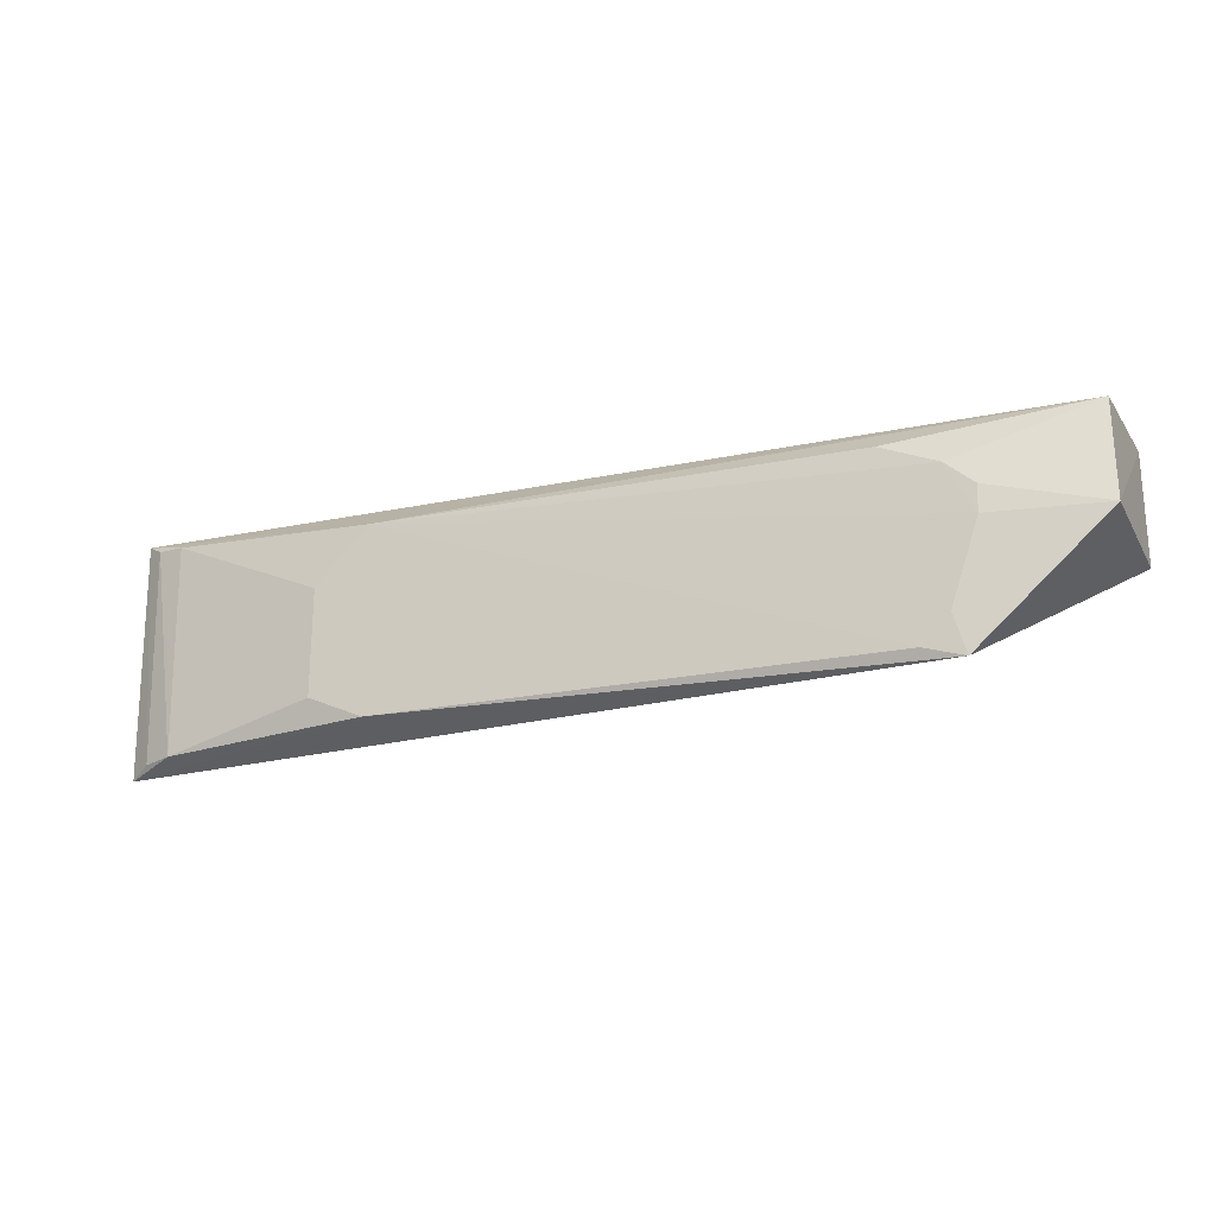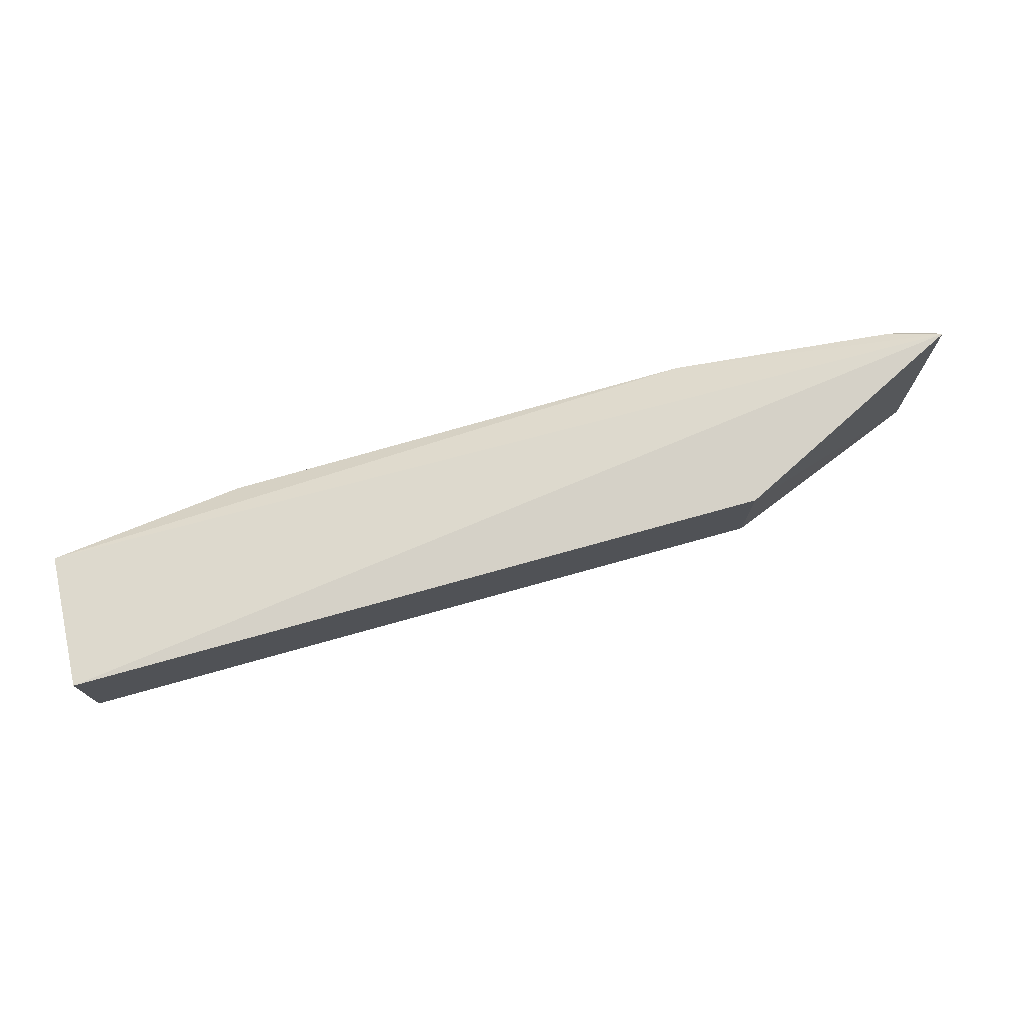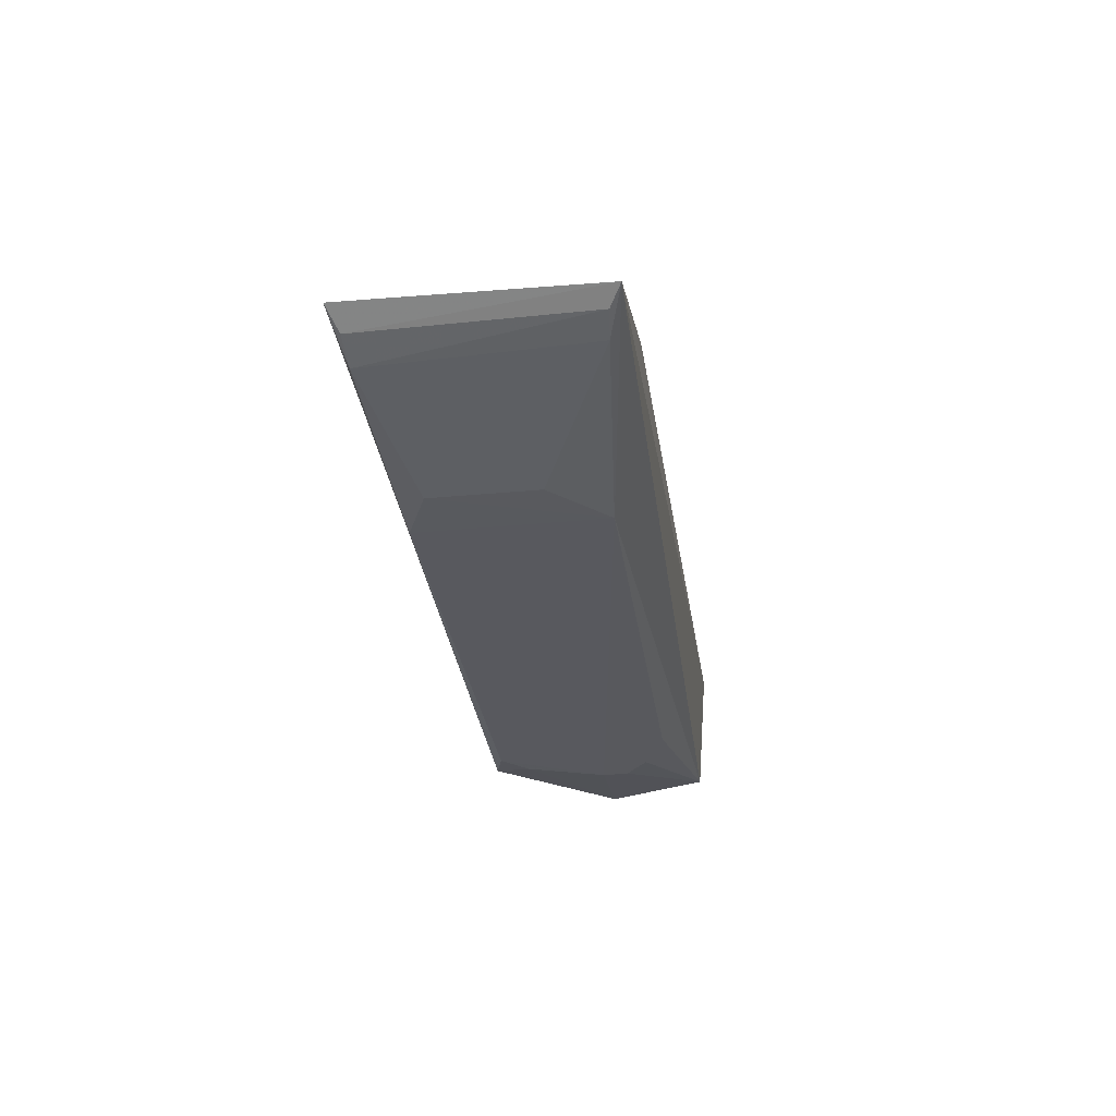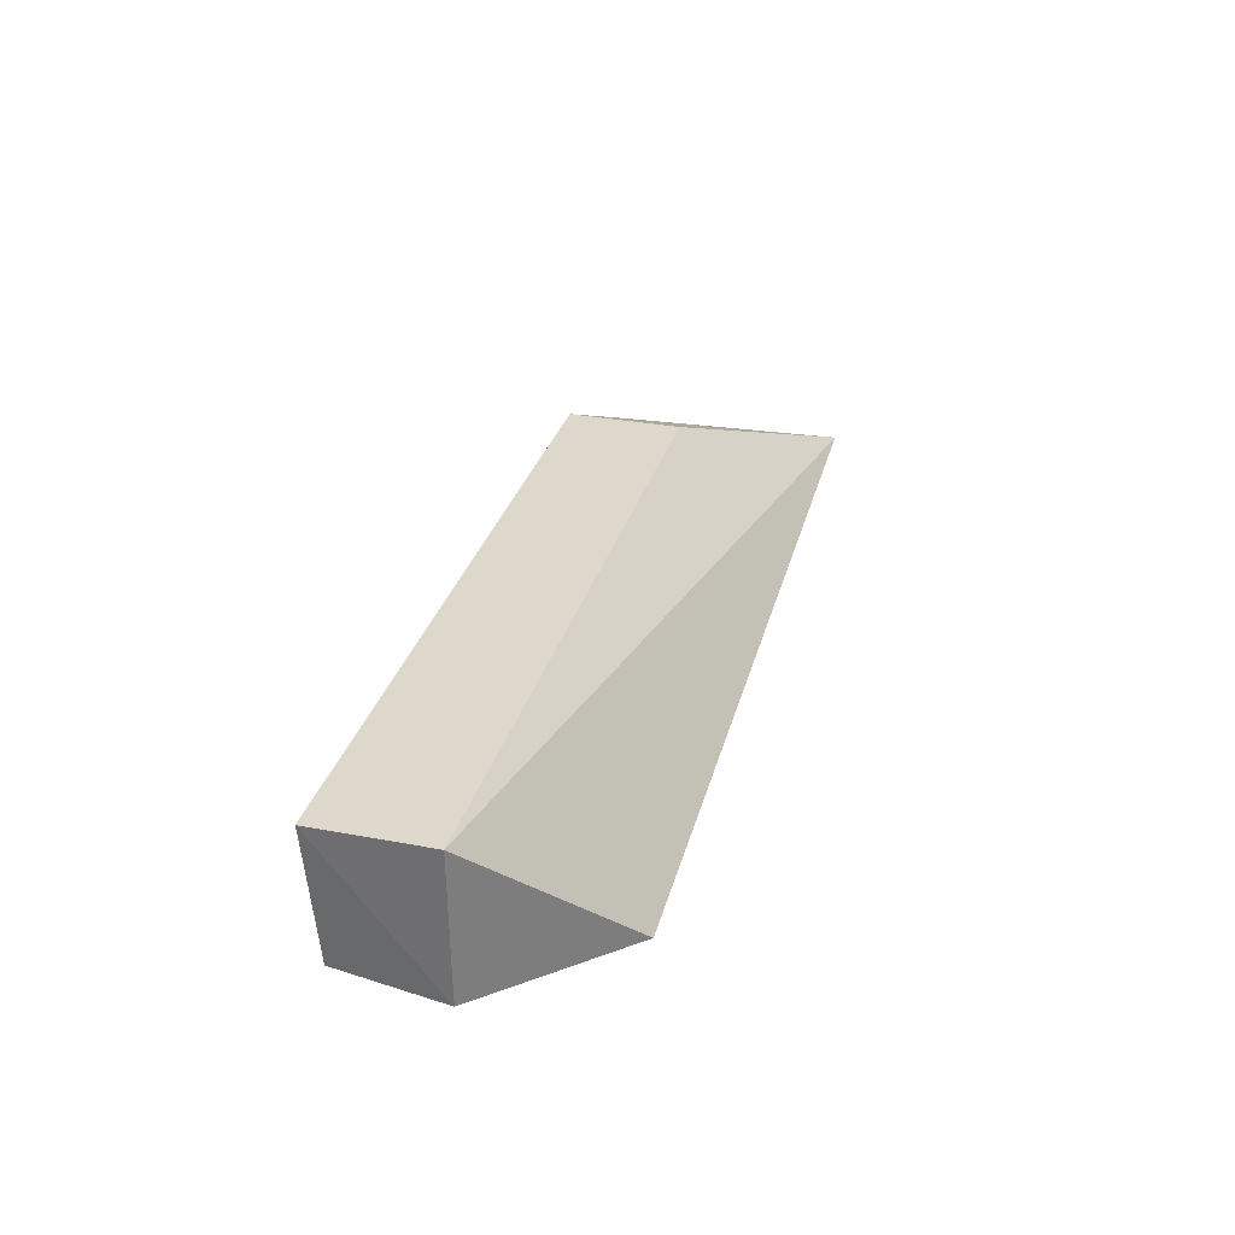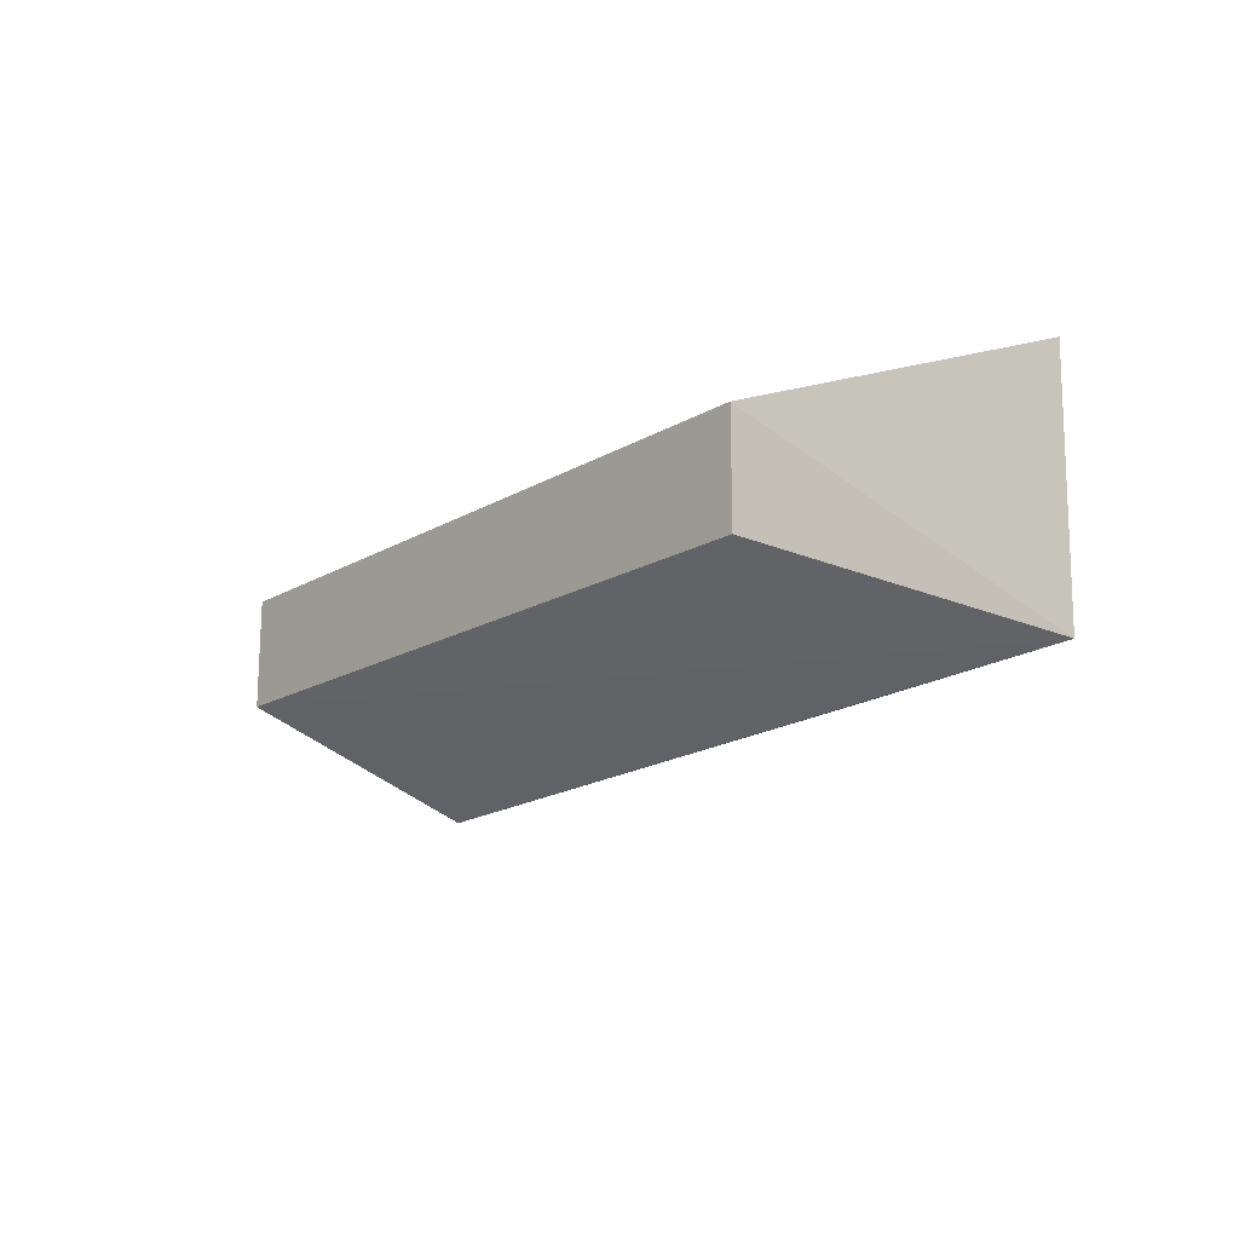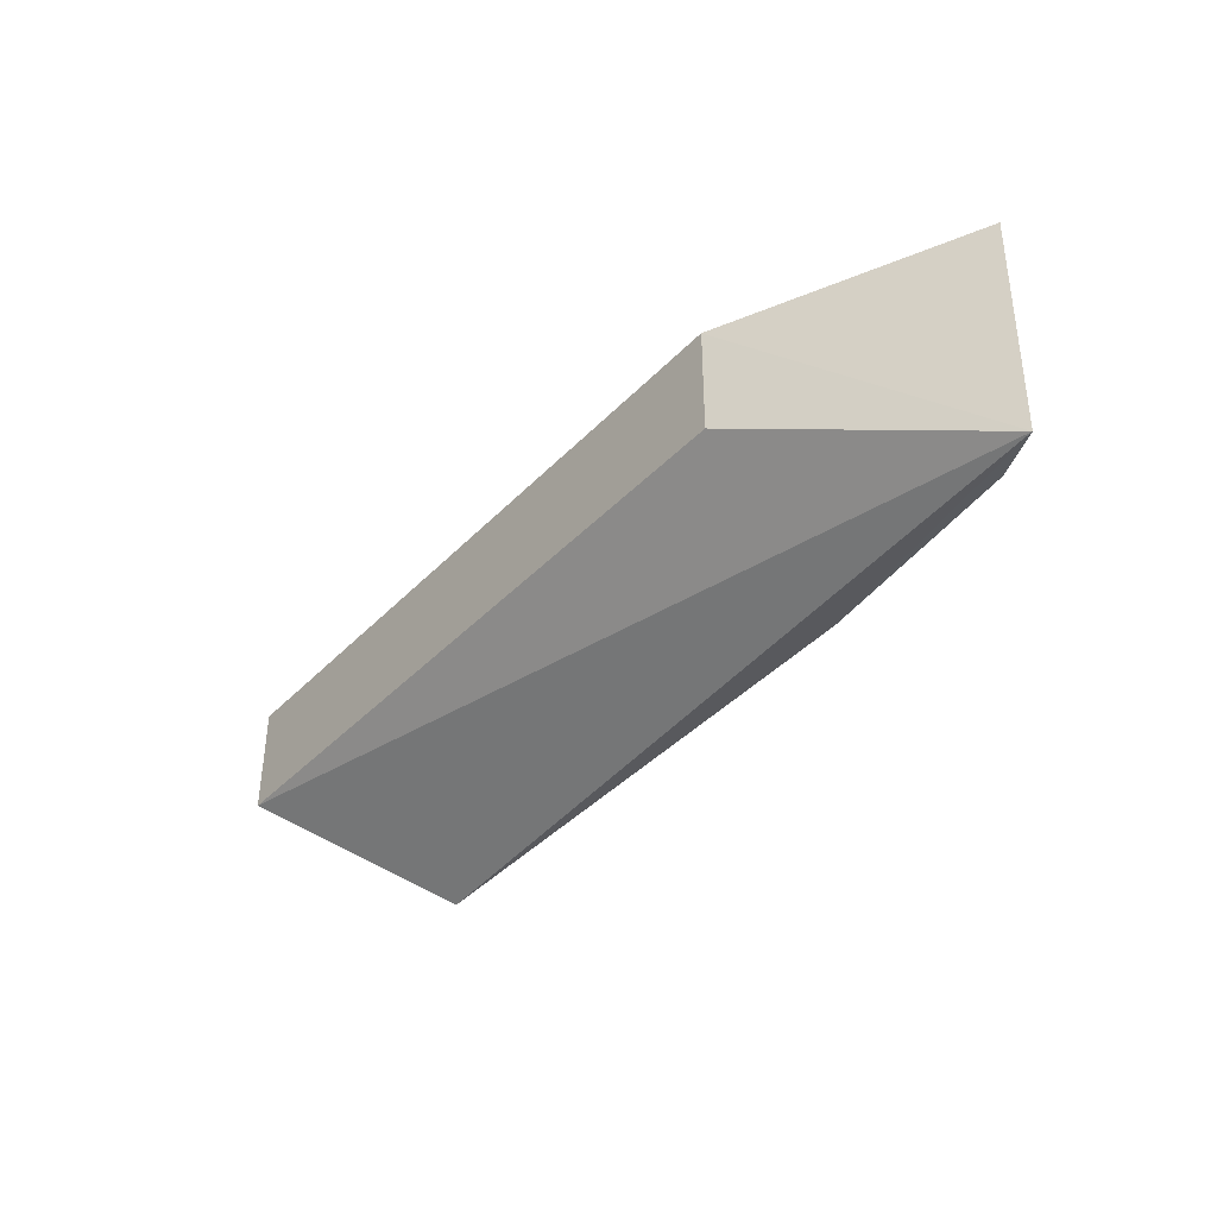
<metadata>
{"format":"obj","ext":"obj","renderer":"f3d","projection":"perspective","resolution":1024,"background":"white","views":[{"elev":-22.3,"azim":-159.0,"up":"+Y"},{"elev":75.0,"azim":-15.6,"up":"+Y"},{"elev":-30.3,"azim":98.5,"up":"+Z"},{"elev":31.1,"azim":-74.9,"up":"+Z"},{"elev":-17.1,"azim":49.2,"up":"+Y"},{"elev":-39.2,"azim":51.6,"up":"+Y"}]}
</metadata>
<code>
v 0.2725 -0.07733 -0.3085
v 0.2601 -0.07238 -0.3166
v 0.2723 0.05151 -0.3119
v -0.2348 0.0469 -0.2494
v -0.1633 -0.07828 -0.3359
v 0.1439 0.0469 -0.2494
v 0.1276 -0.0701 -0.3381
v -0.2348 -0.0137 -0.2494
v -0.2312 0.04184 -0.3216
v 0.2437 -0.07193 -0.3232
v 0.1439 -0.0137 -0.2494
v -0.1276 0.02748 -0.3379
v -0.2325 -0.01363 -0.3296
v 0.1571 0.0006659 -0.3383
v 0.2621 0.04494 -0.3179
v -0.1427 -0.07245 -0.3385
v 0.1282 0.03032 -0.3391
v -0.1727 0.001229 -0.3386
v 0.1574 -0.05661 -0.3381
v 0.2464 0.04313 -0.3225
v -0.1577 0.01436 -0.3385
v -0.1723 -0.01341 -0.3389
v -0.1574 -0.05764 -0.3385
f 1 2 3
f 6 1 3
f 6 3 4
f 7 1 5
f 8 5 1
f 8 6 4
f 9 4 3
f 10 2 1
f 10 1 7
f 11 8 1
f 11 1 6
f 11 6 8
f 13 8 4
f 13 4 9
f 13 5 8
f 15 3 2
f 15 2 10
f 16 7 5
f 17 12 9
f 17 9 3
f 17 7 16
f 18 13 9
f 19 14 10
f 19 10 7
f 19 17 14
f 19 7 17
f 20 15 10
f 20 10 14
f 20 14 17
f 20 17 3
f 20 3 15
f 21 18 9
f 21 9 12
f 21 12 17
f 22 17 16
f 22 13 18
f 22 21 17
f 22 18 21
f 23 22 16
f 23 16 5
f 23 5 13
f 23 13 22

</code>
